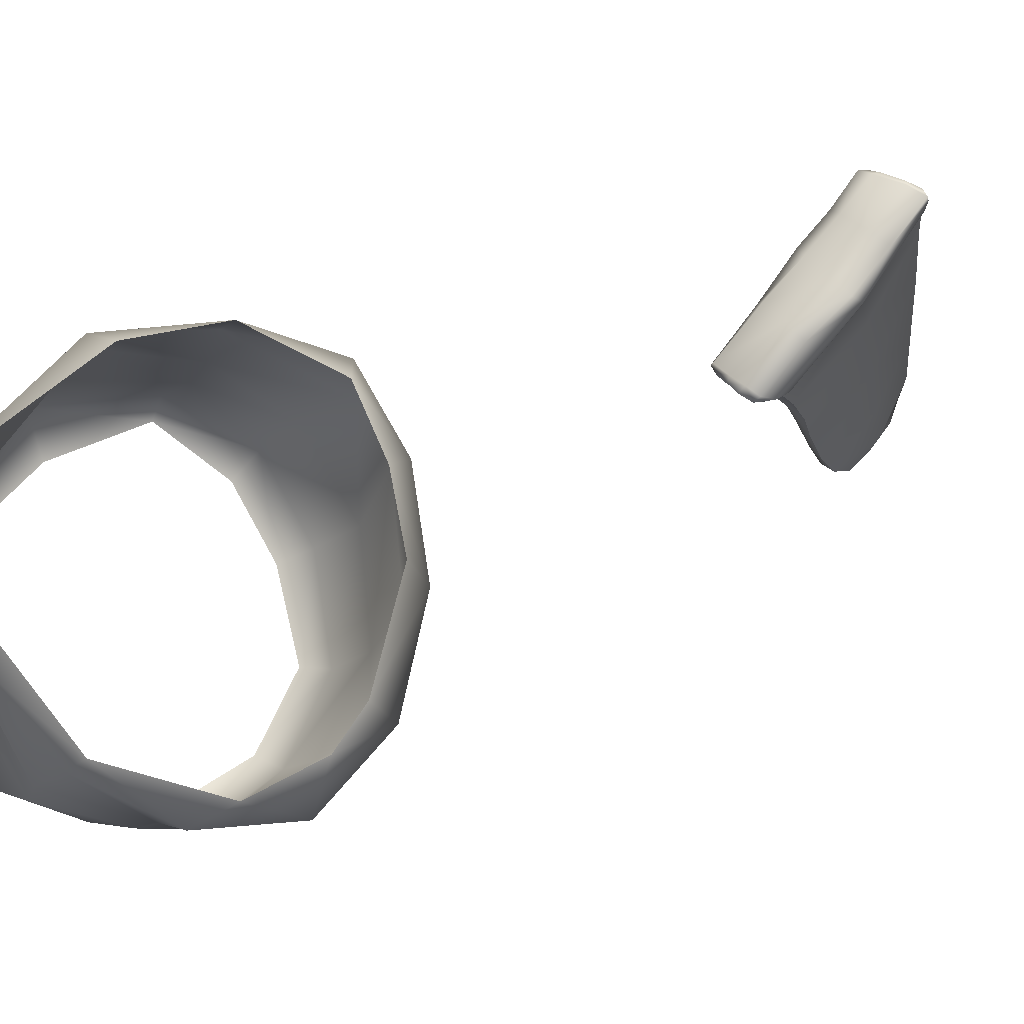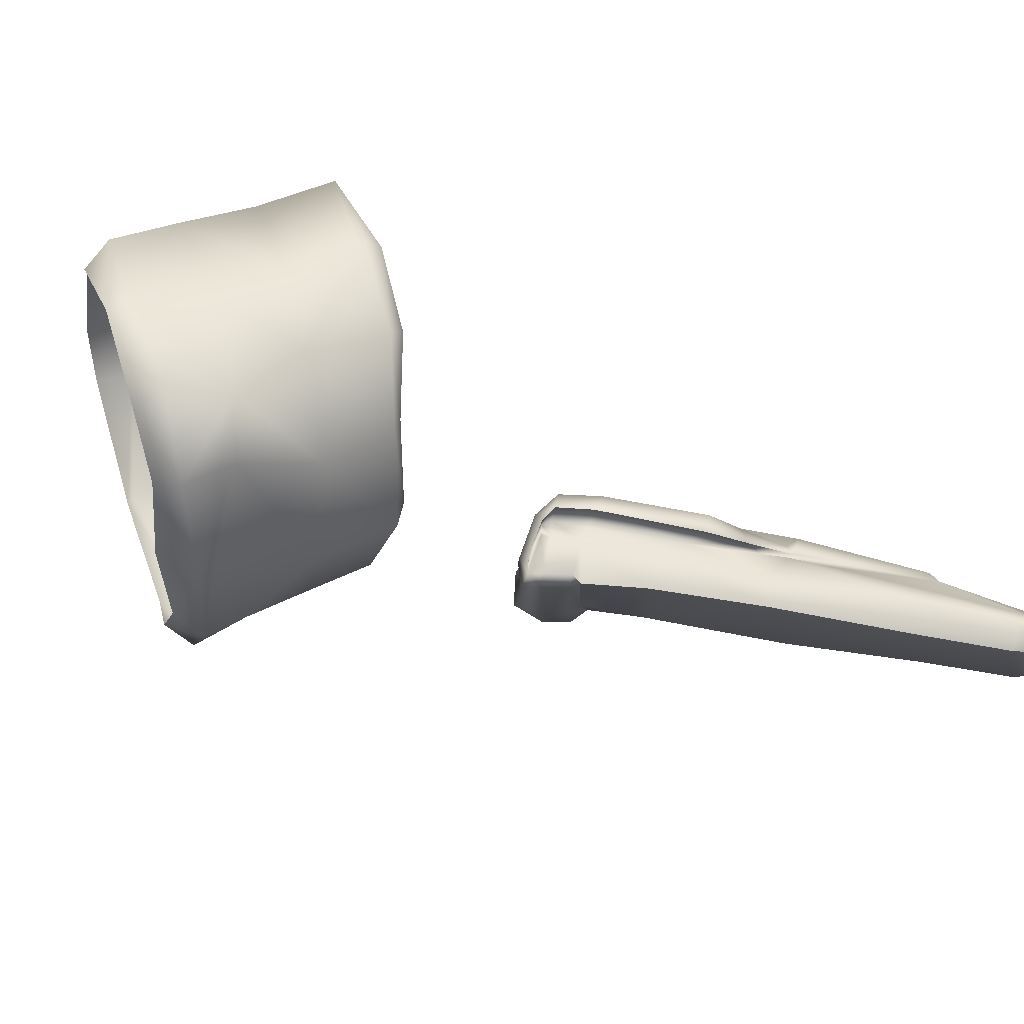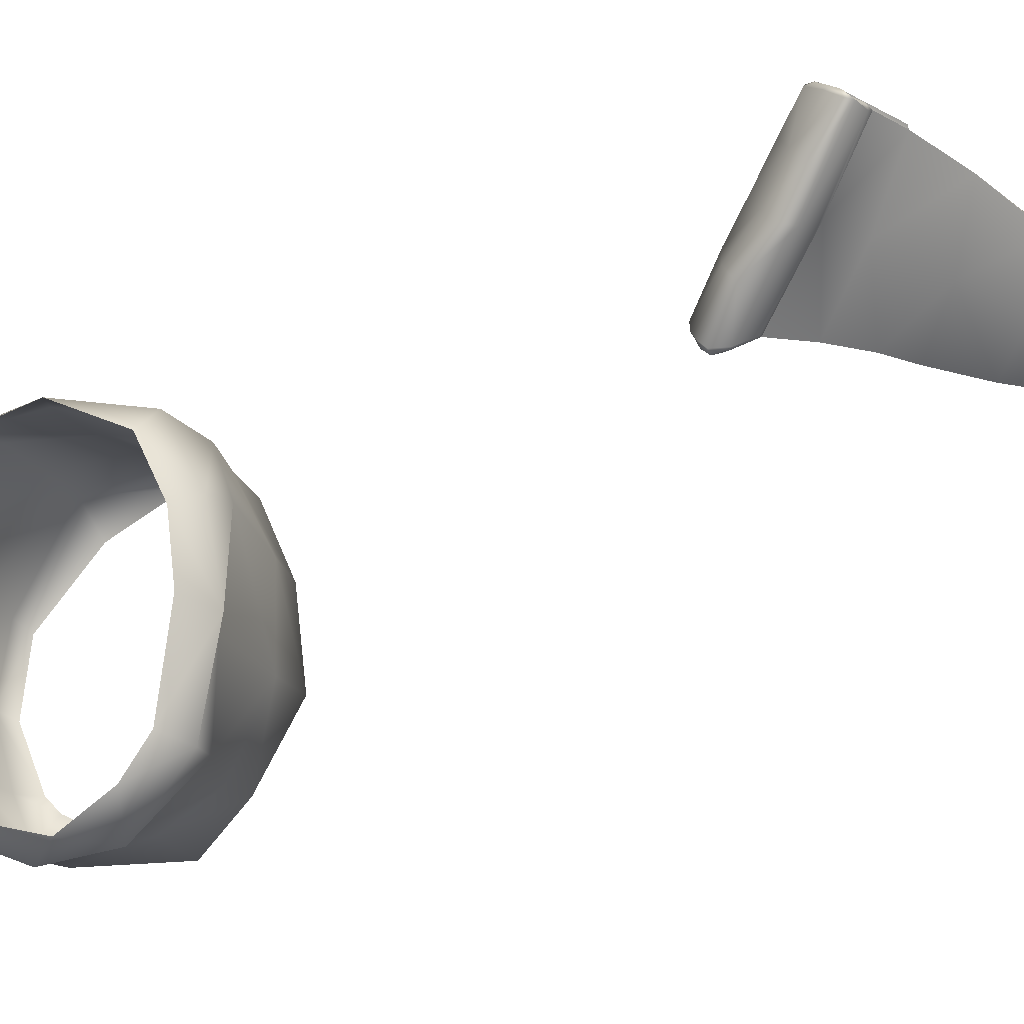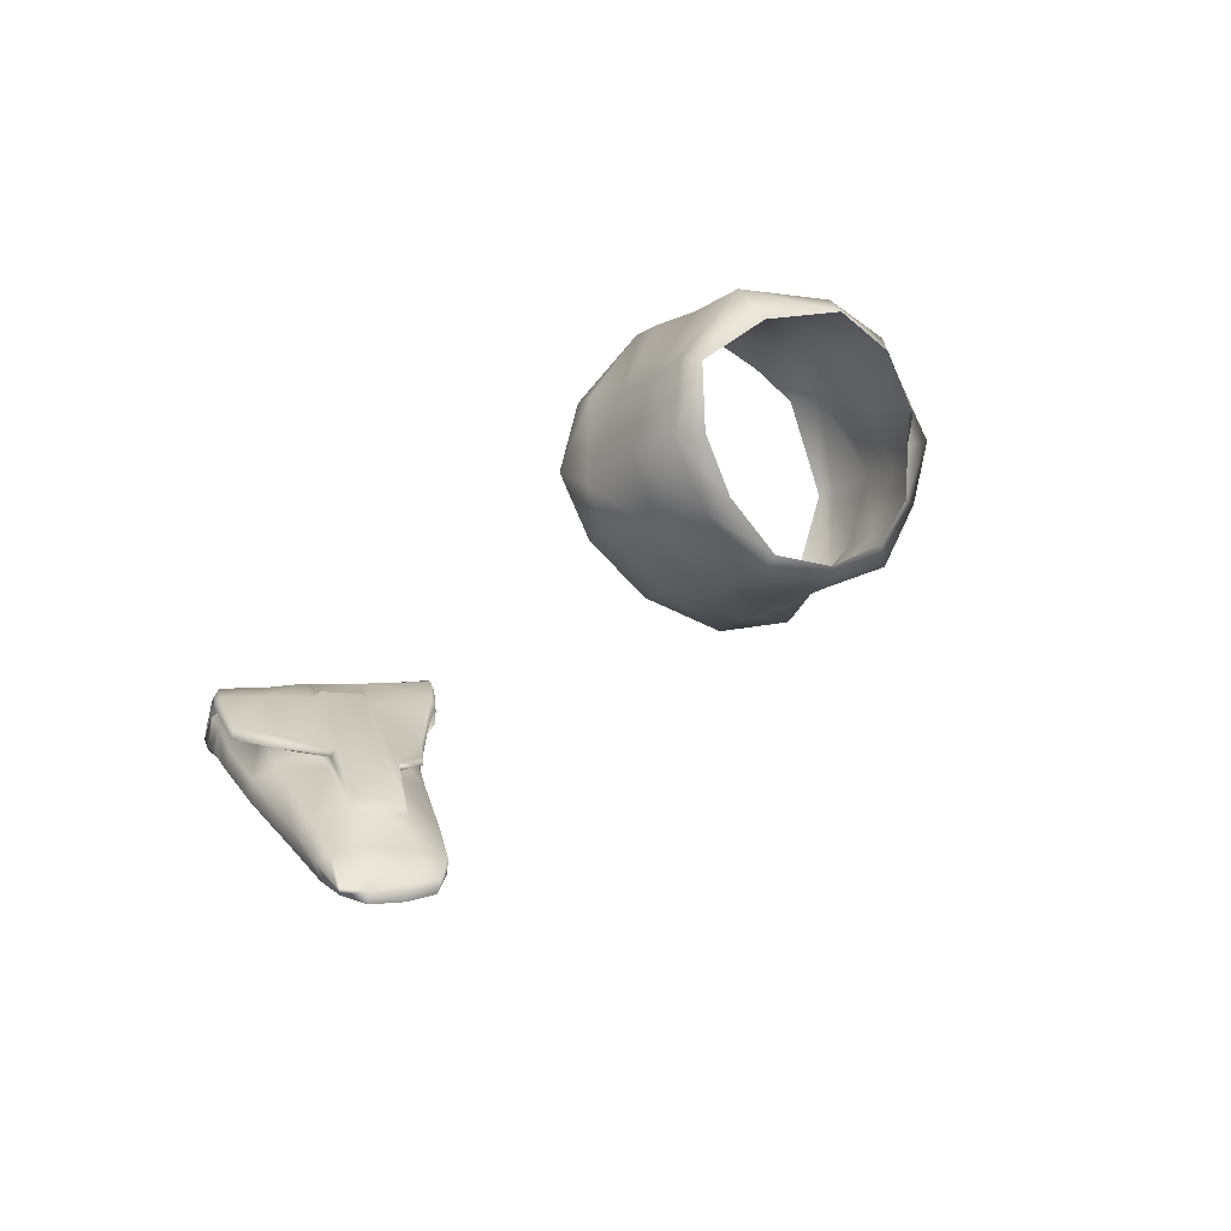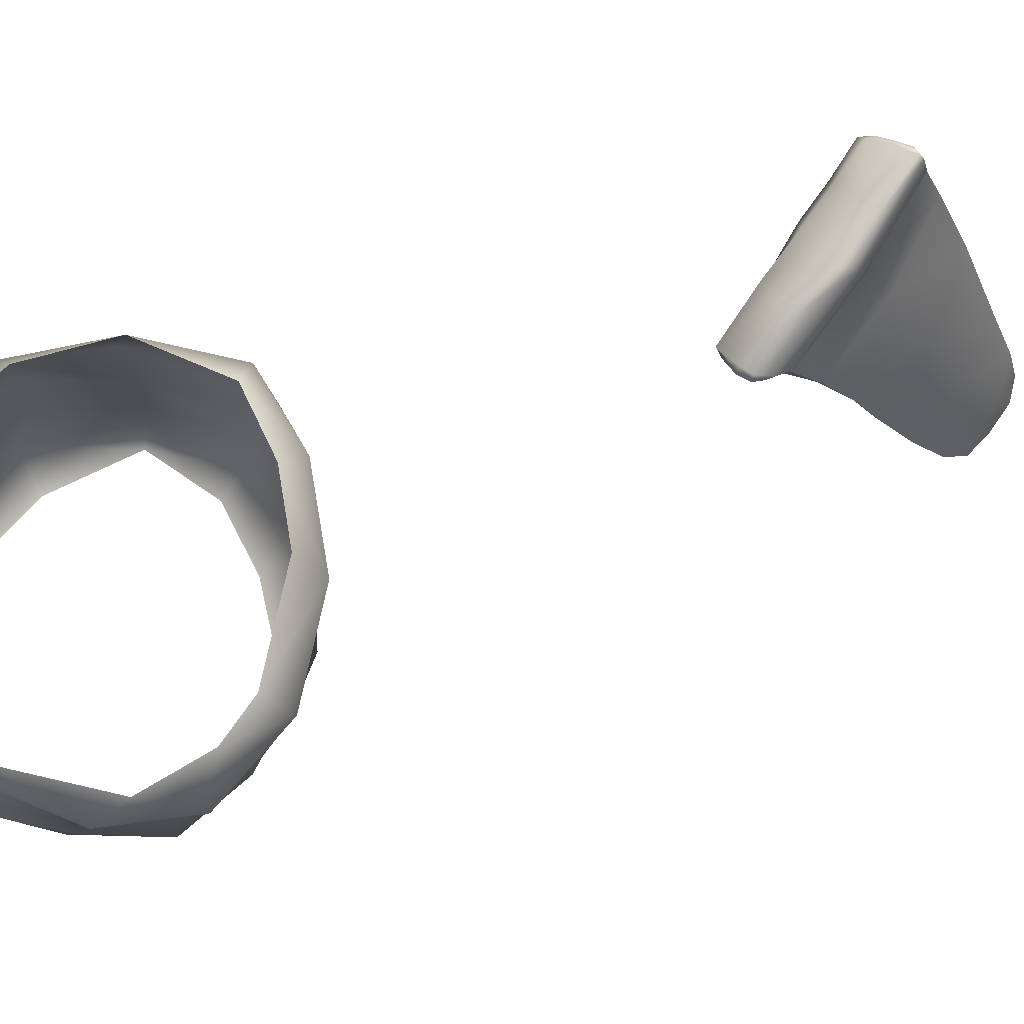
<metadata>
{"format":"obj","ext":"obj","renderer":"f3d","projection":"perspective","resolution":1024,"background":"white","views":[{"elev":-13.5,"azim":30.2,"up":"+Y"},{"elev":44.3,"azim":117.1,"up":"+Y"},{"elev":-14.4,"azim":71.3,"up":"+Y"},{"elev":-57.6,"azim":-131.7,"up":"+Z"},{"elev":-16.1,"azim":47.2,"up":"+Y"}]}
</metadata>
<code>
g Pistol
v -12.92 7.078 -38.19
v -12.63 6.879 -37.97
v -11.88 7.895 -37.91
v -12.15 8.031 -38.12
v -11.76 8.117 -38.16
v -11.32 8.117 -36.88
v -11.04 9.234 -38.31
v -10.51 9.078 -37.16
v -12.35 6.707 -36.62
v -12.01 6.57 -36.19
v -10.98 7.762 -36.56
v -10.09 8.82 -36.88
v -10.21 6.984 -36.44
v -9.367 8.273 -36.84
v -12.76 6.695 -38.19
v -11.22 5.836 -35.84
v -12.26 4.254 -35.59
v -12.71 4.594 -35.62
v -13.25 5.047 -35.81
v -13.23 4.816 -35.97
v -12.85 4.449 -35.81
v -12.56 4.141 -35.81
v -10.2 10.2 -38.41
v -9.859 10.16 -37.53
v -9.516 10.12 -37.62
v -9.805 10.14 -38.41
v -9.344 9.875 -37.25
v -9.188 9.961 -37.5
v -10.95 9.93 -40.53
v -10.59 9.789 -40.59
v -11.84 8.906 -40.94
v -11.58 8.844 -41.16
v -12.82 7.836 -41.59
v -13.23 7.754 -41.72
v -12.77 7.711 -41.78
v -13.86 7.434 -44.53
v -13.76 7.391 -44.81
v -12.99 7.789 -46.88
v -13.43 7.629 -46.78
v -12.84 7.992 -44.94
v -12.21 8.227 -45.03
v -11.77 8.633 -42.06
v -10.81 8.953 -42.03
v -10.82 9.016 -40.09
v -9.961 9.453 -40.12
v -13.76 7.391 -44.81
v -12.71 7.68 -42.22
v -12.77 7.711 -41.78
v -13.05 5.363 -37.56
v -13.27 5.527 -38.91
v -13.11 4.965 -38.91
v -12.91 4.734 -37.44
v -15.1 5.109 -47.31
v -15.13 4.996 -46.41
v -14.79 5.91 -46.47
v -14.69 5.844 -47.75
v -13.59 7.363 -48.12
v -13.65 7.328 -48.16
v -14.12 7.008 -46.62
v -14.01 6.629 -48.09
v -12.2 3.879 -35.94
v -11.89 3.943 -35.72
v -14 5.477 -38.81
v -14.12 5.645 -40.56
v -14 5.406 -40.69
v -13.84 5.191 -38.84
v -13.88 5.309 -37.62
v -13.74 4.996 -37.62
v -13.5 4.926 -36.53
v -13.66 5.219 -36.5
v -9.711 6.484 -36.59
v -10.76 5.293 -36.03
v -8.836 7.844 -37.19
v -9.656 6.461 -37.19
v -11.7 3.982 -36.28
v -14.71 4.949 -47.47
v -14.22 5.598 -47.88
v -13.69 6.406 -48.16
v -13.34 7.078 -48
v -12.63 7.297 -46.94
v -13.45 5.645 -46.81
v -14.22 5.598 -47.88
v -13.69 6.406 -48.16
v -13.34 7.078 -48
v -12.63 7.297 -46.94
v -14.71 4.949 -47.47
v -14.74 4.715 -46.47
v -14.74 4.715 -46.47
v -14.65 5.023 -44.62
v -14.33 4.648 -44.72
v -12.71 5.914 -44.94
v -14.33 4.648 -44.72
v -11.67 7.801 -45
v -11.67 7.801 -45
v -10.28 8.594 -42.22
v -11.59 6.238 -42.22
v -10.28 8.594 -42.22
v -13.52 4.633 -42.19
v -13.48 5.129 -40.66
v -12.98 4.656 -40.72
v -12.48 4.594 -38.94
v -12.64 5.285 -36.19
v -12.52 4.539 -36.12
v -12.1 4.445 -37.22
v -12.04 3.979 -36.31
v -8.133 9.172 -38.03
v -7.984 9.133 -37.62
v -8.156 9.406 -37.69
v -8.359 9.359 -37.97
v -8.938 9.781 -37.59
v -8.156 9.406 -37.69
v -8.359 9.359 -37.97
v -9.039 9.758 -37.81
v -8.453 9.461 -37.34
v -8.508 9.617 -37.53
v -12.02 4.387 -36.28
v -11.68 4.336 -37
v -12.1 4.445 -37.22
v -12.98 4.656 -40.72
v -10.56 6.66 -39.47
v -9.953 6.621 -37.81
v -12.48 4.594 -38.94
v -10.06 6.844 -38
v -10.06 6.844 -38
v -12.1 4.445 -37.22
v -9.211 9.055 -39.94
v -9.211 9.055 -39.94
v -8.445 9.086 -38.5
v -8.602 9.344 -38.5
v -9.312 9.609 -38.38
v -8.602 9.344 -38.5
v -8.602 9.172 -38.69
v -8.602 9.172 -38.69
v -10.05 9.289 -38.16
v -8.602 9.172 -38.69
v -14.13 6.816 -42.12
v -14.64 6.32 -44.56
v -13.52 4.633 -42.19
v -13.95 5.172 -42.16
v -13.52 5.895 -40.84
v -14.52 6.016 -44.81
v -13.77 6.16 -42.41
v -14.52 6.016 -44.81
v -14.35 6.426 -42.53
v -14.95 6.094 -42.59
v -14.84 5.926 -42.69
v -14.09 6.258 -42.5
v -9.805 10.14 -38.41
v -9.516 10.12 -37.62
v -9.859 9.32 -37.38
v -9.188 9.961 -37.5
v -9.523 9.453 -37.31
v -10.59 9.789 -40.59
v -8.508 9.617 -37.53
v -8.969 9.195 -37.31
v -13.23 4.816 -35.97
v -12.35 5.027 -36.06
v -12.85 4.449 -35.81
v -12.09 4.754 -36.06
v -12.56 4.141 -35.81
v -11.87 4.551 -36.12
v -12.2 3.879 -35.94
v -14 5.406 -40.69
v -13.53 5.863 -40.78
v -13.23 5.828 -39.06
v -13.84 5.191 -38.84
v -13.74 4.996 -37.62
v -12.9 5.848 -37.62
v -12.82 5.609 -36.72
v -13.5 4.926 -36.53
v -12.04 3.979 -36.31
v -14.84 5.926 -42.69
v -14.09 6.258 -42.5
v -14.35 6.426 -42.53
v -11.58 8.844 -41.16
v -12.3 7.781 -41.34
f 1 2 3
f 3 4 1
f 5 4 3
f 5 3 6
f 7 5 6
f 6 8 7
f 9 10 11
f 11 6 9
f 6 11 12
f 12 8 6
f 11 13 14
f 14 12 11
f 2 1 15
f 13 11 10
f 10 16 13
f 17 16 18
f 16 10 19
f 19 18 16
f 18 19 20
f 20 21 18
f 17 18 21
f 21 22 17
f 23 7 8
f 8 24 23
f 25 26 23
f 23 24 25
f 24 8 12
f 12 27 24
f 25 24 27
f 27 28 25
f 29 23 26
f 26 30 29
f 7 23 29
f 29 31 7
f 29 30 32
f 32 31 29
f 5 7 31
f 31 33 5
f 4 5 33
f 33 34 4
f 33 31 32
f 32 35 33
f 34 33 35
f 36 34 35
f 35 37 36
f 38 39 40
f 40 41 38
f 41 40 42
f 42 43 41
f 43 42 44
f 44 45 43
f 40 46 47
f 47 42 40
f 47 46 48
f 49 50 51
f 51 52 49
f 53 54 55
f 53 55 56
f 39 38 57
f 57 58 39
f 56 55 59
f 39 58 59
f 46 40 39
f 39 59 46
f 60 56 59
f 59 58 60
f 17 22 61
f 61 62 17
f 2 15 9
f 3 2 9
f 9 6 3
f 63 15 64
f 64 65 66
f 66 63 64
f 67 68 69
f 69 70 67
f 67 63 66
f 66 68 67
f 10 9 70
f 70 19 10
f 70 9 67
f 20 19 70
f 70 69 20
f 15 63 67
f 67 9 15
f 71 13 16
f 16 72 71
f 17 62 72
f 72 16 17
f 13 71 73
f 73 14 13
f 73 71 74
f 74 71 72
f 72 62 75
f 75 74 72
f 76 53 56
f 56 77 76
f 77 56 60
f 60 78 77
f 60 58 79
f 79 78 60
f 79 58 57
f 79 57 38
f 38 80 79
f 81 82 83
f 81 84 85
f 81 86 82
f 81 83 84
f 87 54 53
f 53 76 87
f 88 86 81
f 89 54 87
f 87 90 89
f 88 81 91
f 91 92 88
f 80 38 41
f 41 93 80
f 91 81 85
f 85 94 91
f 95 93 41
f 41 43 95
f 96 91 94
f 94 97 96
f 92 91 96
f 96 98 92
f 51 99 100
f 100 101 51
f 102 49 52
f 52 103 102
f 52 51 101
f 101 104 52
f 75 62 61
f 61 105 75
f 73 74 106
f 106 107 73
f 108 107 106
f 106 109 108
f 110 111 112
f 112 113 110
f 27 12 14
f 14 114 27
f 14 73 107
f 107 114 14
f 114 107 108
f 108 115 114
f 115 28 27
f 27 114 115
f 116 103 104
f 117 75 105
f 105 118 117
f 119 96 120
f 74 75 117
f 117 121 74
f 122 119 120
f 121 117 118
f 118 123 121
f 124 125 122
f 122 120 124
f 120 96 97
f 97 126 120
f 95 43 45
f 45 127 95
f 109 106 128
f 128 129 109
f 128 106 74
f 74 121 128
f 130 131 132
f 128 121 123
f 123 133 128
f 45 44 134
f 134 130 45
f 127 45 130
f 130 132 127
f 133 129 128
f 124 120 126
f 126 135 124
f 1 4 34
f 34 136 1
f 136 34 36
f 36 137 136
f 138 100 99
f 99 139 138
f 139 89 90
f 90 138 139
f 99 51 50
f 50 140 99
f 46 59 55
f 55 141 46
f 139 99 140
f 140 142 139
f 137 36 37
f 37 143 137
f 141 55 54
f 54 89 141
f 89 139 142
f 142 141 89
f 15 1 136
f 136 144 15
f 64 15 144
f 144 145 64
f 144 136 137
f 137 143 144
f 146 145 144
f 144 147 146
f 64 145 146
f 146 65 64
f 148 149 150
f 150 134 148
f 149 151 152
f 152 150 149
f 148 134 44
f 44 153 148
f 154 111 155
f 151 154 155
f 155 152 151
f 111 110 155
f 155 110 152
f 113 112 131
f 131 130 113
f 150 113 130
f 130 134 150
f 156 102 157
f 157 158 156
f 158 157 159
f 159 160 158
f 160 159 161
f 161 162 160
f 163 164 165
f 165 166 163
f 167 168 169
f 169 170 167
f 166 165 168
f 168 167 166
f 170 169 102
f 102 156 170
f 171 162 161
f 172 173 164
f 164 163 172
f 102 103 157
f 103 161 159
f 141 173 174
f 142 140 164
f 164 173 142
f 50 49 168
f 168 165 50
f 169 168 49
f 49 102 169
f 140 50 165
f 165 164 140
f 141 142 173
f 103 116 161
f 157 103 159
f 104 103 52
f 171 116 104
f 161 116 171
f 119 98 96
f 175 153 44
f 175 44 176
f 176 48 175
f 176 44 42
f 42 47 176
f 47 48 176
f 152 110 113
f 113 150 152
g Armband
v -22.34 -6.793 -25.78
v -21.77 -7.488 -25.86
v -23.5 -7.434 -23.88
v -23.64 -6.859 -24.39
v -25.08 -6.738 -22.25
v -24.72 -6.031 -22.95
v -23.09 -4.676 -19.02
v -24.19 -5.121 -20.34
v -22.94 -7.34 -21.03
v -21.91 -7.266 -19.86
v -25.58 -5.461 -22.66
v -25.59 -5.43 -21.83
v -26.61 -3.059 -21.41
v -26.58 -3.34 -22.08
v -26.55 -0.582 -21.78
v -26.67 -0.9585 -22.38
v -23.33 2.496 -25.66
v -25.23 1.347 -23.94
v -25.2 2.521 -23.19
v -22.8 2.963 -25.27
v -19.17 1.925 -25.89
v -21.08 2.762 -24.11
v -19.62 2.701 -22.8
v -16.97 1.985 -24.88
v -20.88 -0.958 -27.47
v -21.94 1.13 -27.03
v -21.16 1.818 -27.09
v -20 -0.6084 -27.78
v -17.66 -3.533 -26.72
v -18.03 -0.4973 -26.75
v -16.22 0.3408 -25.22
v -15.55 -3.072 -24.8
v -20.97 -5.676 -26.84
v -20.38 -3.469 -27.78
v -19.59 -3.557 -28
v -20.11 -6.078 -26.8
v -17.97 -7.395 -23.48
v -19.55 -7.266 -24.3
v -18.47 -6.145 -25.7
v -16.56 -5.77 -24.92
v -14.83 -2.682 -24.72
v -14.69 -2.312 -23.52
v -15.48 -5.398 -23.28
v -15.37 -5.785 -24.3
v -15.62 1.728 -22.62
v -15.09 -0.1522 -23.38
v -15.08 0.1826 -24.28
v -16.05 2.43 -23.36
v -15.98 -6.645 -22.59
v -16.72 -7.969 -22.98
v -21.41 -2.281 -17.09
v -21.31 0.1298 -17.44
v -22.36 0.2081 -17.98
v -22.58 -2.748 -17.45
v -19.8 -6.922 -19
v -21.34 -4.117 -17.27
v -22.36 -4.508 -17.77
v -20.31 -7.172 -18.88
v -15.09 -0.1522 -23.38
v -15.08 0.1826 -24.28
v -19.27 2.172 -18.89
v -20.25 2.545 -19.08
v -18.78 -8.258 -21.23
v -17.52 -7.699 -21.41
v -18.09 2.826 -21.09
v -17.47 2.871 -20.78
v -20.12 -7.895 -21.91
v -21.14 -7.898 -22.52
v -23.59 -2.631 -18.56
v -24.88 -3.055 -20.17
v -23.56 -0.6333 -18.59
v -24.94 -0.5806 -20.31
v -21.45 2.762 -20.5
v -23.2 2.582 -21.88
v -16.22 0.3408 -25.22
v -18.03 -0.4973 -26.75
v -20.88 -0.958 -27.47
v -20 -0.6084 -27.78
f 177 178 179
f 179 180 177
f 180 179 181
f 181 182 180
f 183 184 185
f 185 186 183
f 187 188 189
f 189 190 187
f 189 191 192
f 192 190 189
f 193 194 195
f 195 196 193
f 197 198 199
f 199 200 197
f 201 202 203
f 203 204 201
f 205 206 207
f 207 208 205
f 209 210 211
f 211 212 209
f 213 214 215
f 215 216 213
f 192 191 195
f 195 194 192
f 217 218 219
f 219 220 217
f 221 222 223
f 223 224 221
f 220 219 225
f 225 226 220
f 227 228 229
f 229 230 227
f 231 232 233
f 233 234 231
f 235 218 217
f 217 236 235
f 232 227 230
f 230 233 232
f 229 228 237
f 237 238 229
f 231 234 239
f 239 240 231
f 224 241 242
f 242 221 224
f 240 239 226
f 226 225 240
f 242 241 238
f 238 237 242
f 214 213 243
f 243 244 214
f 244 243 186
f 186 185 244
f 188 187 182
f 182 181 188
f 184 183 245
f 245 246 184
f 245 247 248
f 248 246 245
f 249 199 198
f 198 250 249
f 193 196 203
f 203 202 193
f 200 251 252
f 252 197 200
f 210 253 254
f 254 211 210
f 216 215 205
f 205 208 216
f 209 212 178
f 178 177 209
f 247 249 250
f 250 248 247
f 184 188 181
f 181 185 184
f 186 234 233
f 233 183 186
f 203 196 198
f 198 197 203
f 241 224 200
f 200 199 241
f 211 254 206
f 206 205 211
f 207 236 217
f 217 208 207
f 214 178 212
f 212 215 214
f 216 220 226
f 226 213 216
f 226 239 243
f 243 213 226
f 244 179 178
f 178 214 244
f 243 239 234
f 234 186 243
f 185 181 179
f 179 244 185
f 233 230 245
f 245 183 233
f 246 189 188
f 188 184 246
f 230 229 247
f 247 245 230
f 248 191 189
f 189 246 248
f 238 241 199
f 199 249 238
f 195 250 198
f 198 196 195
f 200 224 223
f 223 251 200
f 204 203 197
f 197 252 204
f 208 217 220
f 220 216 208
f 212 211 205
f 205 215 212
f 229 238 249
f 249 247 229
f 195 191 248
f 248 250 195

</code>
